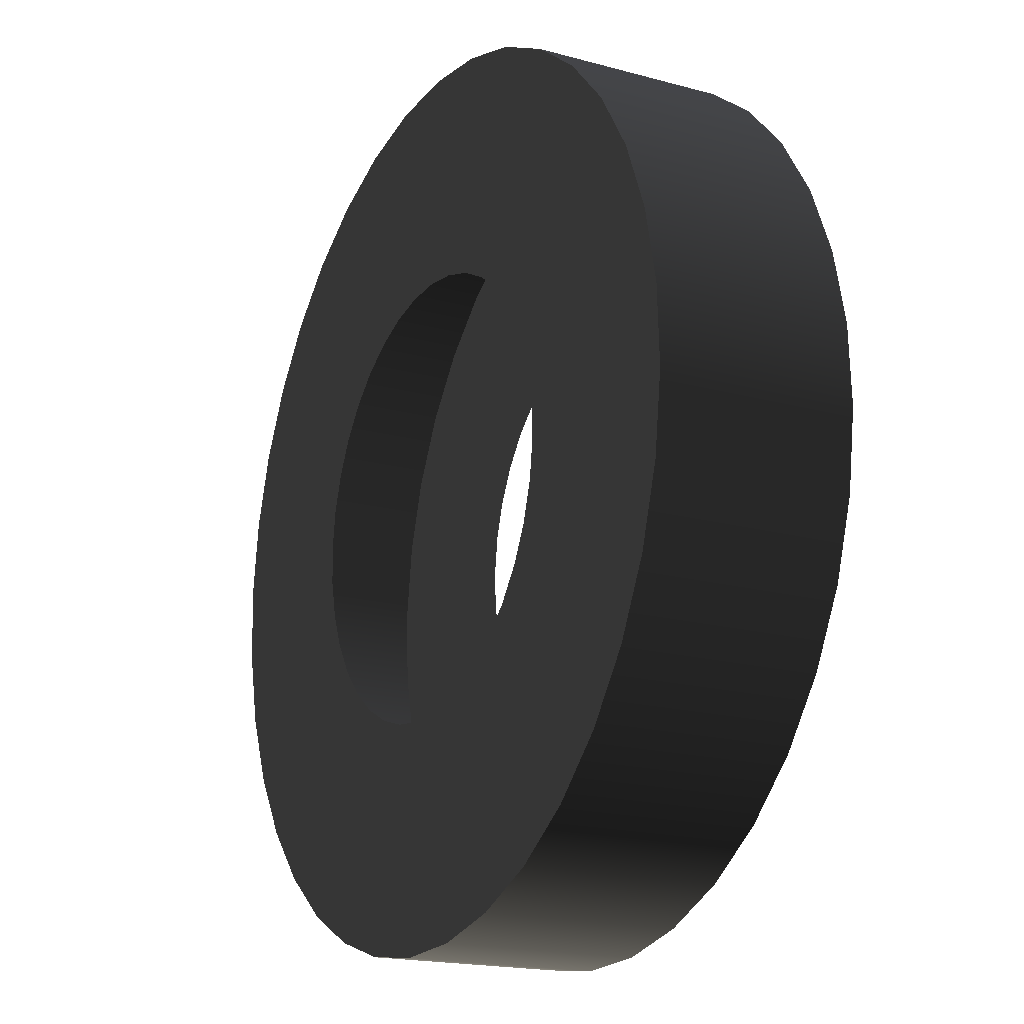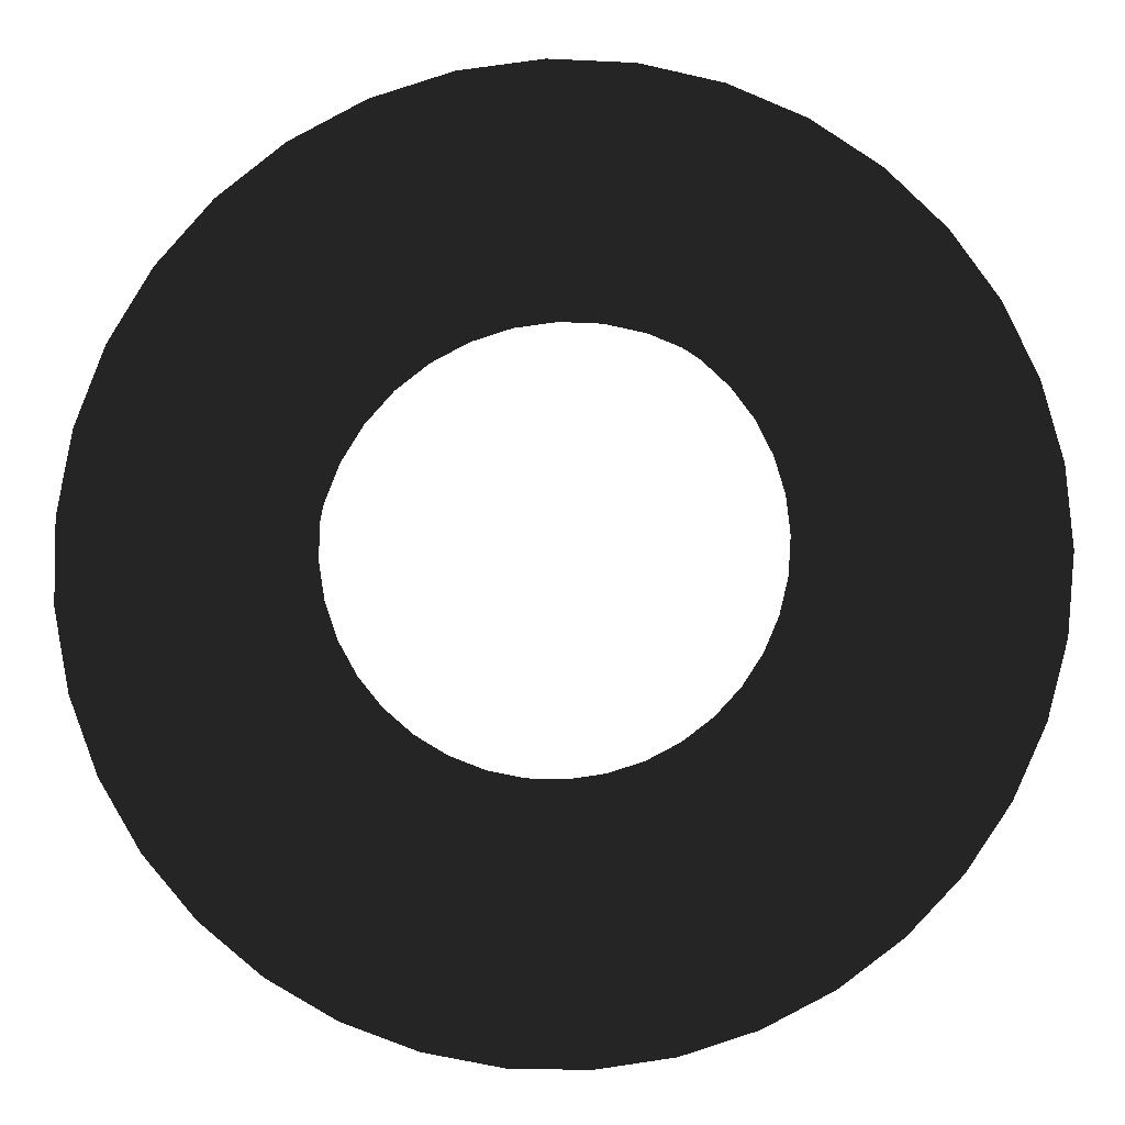
<metadata>
{"format":"obj","ext":"obj","renderer":"f3d","projection":"perspective","resolution":1024,"background":"white","views":[{"elev":-18.4,"azim":62.2,"up":"+Z"},{"elev":8.1,"azim":176.3,"up":"+Z"}]}
</metadata>
<code>
o #ID99
v -0.1083 -0.01638 -0.5167
v -0.1043 -0.01638 -0.5173
v -0.06811 -0.01638 -0.5186
v -0.1005 -0.01638 -0.5185
v -0.09686 -0.01638 -0.5204
v -0.09365 -0.01638 -0.5228
v -0.06502 -0.01638 -0.5261
v -0.09092 -0.01638 -0.5258
v -0.08875 -0.01638 -0.5293
v -0.06328 -0.01638 -0.534
v -0.08721 -0.01638 -0.533
v -0.08633 -0.01638 -0.537
v -0.06295 -0.01638 -0.5421
v -0.08617 -0.01638 -0.541
v -0.0867 -0.01638 -0.545
v -0.08793 -0.01638 -0.5489
v -0.06402 -0.01638 -0.5501
v -0.0898 -0.01638 -0.5525
v -0.09228 -0.01638 -0.5557
v -0.06647 -0.01638 -0.5578
v -0.09527 -0.01638 -0.5584
v -0.09869 -0.01638 -0.5606
v -0.1024 -0.01638 -0.5621
v -0.1064 -0.01638 -0.563
v -0.07022 -0.01638 -0.565
v -0.1104 -0.01638 -0.5632
v -0.1507 -0.01638 -0.5613
v -0.07517 -0.01638 -0.5714
v -0.1463 -0.01638 -0.5682
v -0.08115 -0.01638 -0.5769
v -0.1409 -0.01638 -0.5742
v -0.08799 -0.01638 -0.5812
v -0.1344 -0.01638 -0.5791
v -0.09549 -0.01638 -0.5843
v -0.1273 -0.01638 -0.5829
v -0.1034 -0.01638 -0.5861
v -0.1195 -0.01638 -0.5853
v -0.1115 -0.01638 -0.5864
v -0.1073 -0.01638 -0.4935
v -0.1154 -0.01638 -0.4939
v -0.09924 -0.01638 -0.4946
v -0.09152 -0.01638 -0.497
v -0.1233 -0.01638 -0.4956
v -0.08434 -0.01638 -0.5008
v -0.1308 -0.01638 -0.4987
v -0.07792 -0.01638 -0.5057
v -0.1376 -0.01638 -0.503
v -0.07245 -0.01638 -0.5117
v -0.1436 -0.01638 -0.5085
v -0.1485 -0.01638 -0.5149
v -0.1124 -0.01638 -0.5169
v -0.1163 -0.01638 -0.5178
v -0.1201 -0.01638 -0.5193
v -0.1235 -0.01638 -0.5215
v -0.1523 -0.01638 -0.5221
v -0.1265 -0.01638 -0.5242
v -0.129 -0.01638 -0.5274
v -0.1548 -0.01638 -0.5298
v -0.1308 -0.01638 -0.531
v -0.1321 -0.01638 -0.5349
v -0.1326 -0.01638 -0.5389
v -0.1558 -0.01638 -0.5378
v -0.1324 -0.01638 -0.5429
v -0.1316 -0.01638 -0.5469
v -0.1555 -0.01638 -0.5459
v -0.13 -0.01638 -0.5506
v -0.1278 -0.01638 -0.5541
v -0.1537 -0.01638 -0.5539
v -0.1251 -0.01638 -0.5571
v -0.1219 -0.01638 -0.5595
v -0.1183 -0.01638 -0.5614
v -0.1145 -0.01638 -0.5626
v -0.1507 -0.01638 -0.5613
v -0.1145 -0.01638 -0.5626
v -0.1104 -0.01638 -0.5632
v -0.1537 -0.01638 -0.5539
v -0.1183 -0.01638 -0.5614
v -0.1219 -0.01638 -0.5595
v -0.1251 -0.01638 -0.5571
v -0.1278 -0.01638 -0.5541
v -0.1555 -0.01638 -0.5459
v -0.13 -0.01638 -0.5506
v -0.1316 -0.01638 -0.5469
v -0.1558 -0.01638 -0.5378
v -0.1324 -0.01638 -0.5429
v -0.1326 -0.01638 -0.5389
v -0.1548 -0.01638 -0.5298
v -0.1321 -0.01638 -0.5349
v -0.1308 -0.01638 -0.531
v -0.129 -0.01638 -0.5274
v -0.1523 -0.01638 -0.5221
v -0.1265 -0.01638 -0.5242
v -0.1235 -0.01638 -0.5215
v -0.1485 -0.01638 -0.5149
v -0.1201 -0.01638 -0.5193
v -0.1163 -0.01638 -0.5178
v -0.1124 -0.01638 -0.5169
v -0.1083 -0.01638 -0.5167
v -0.1436 -0.01638 -0.5085
v -0.06811 -0.01638 -0.5186
v -0.07245 -0.01638 -0.5117
v -0.1376 -0.01638 -0.503
v -0.07792 -0.01638 -0.5057
v -0.1308 -0.01638 -0.4987
v -0.08434 -0.01638 -0.5008
v -0.1233 -0.01638 -0.4956
v -0.09152 -0.01638 -0.497
v -0.1154 -0.01638 -0.4939
v -0.09924 -0.01638 -0.4946
v -0.1073 -0.01638 -0.4935
v -0.1195 -0.01638 -0.5853
v -0.1034 -0.01638 -0.5861
v -0.1115 -0.01638 -0.5864
v -0.1273 -0.01638 -0.5829
v -0.09549 -0.01638 -0.5843
v -0.1344 -0.01638 -0.5791
v -0.08799 -0.01638 -0.5812
v -0.1409 -0.01638 -0.5742
v -0.08115 -0.01638 -0.5769
v -0.1463 -0.01638 -0.5682
v -0.07517 -0.01638 -0.5714
v -0.07022 -0.01638 -0.565
v -0.1064 -0.01638 -0.563
v -0.06647 -0.01638 -0.5578
v -0.1024 -0.01638 -0.5621
v -0.09869 -0.01638 -0.5606
v -0.09527 -0.01638 -0.5584
v -0.09228 -0.01638 -0.5557
v -0.06402 -0.01638 -0.5501
v -0.0898 -0.01638 -0.5525
v -0.08793 -0.01638 -0.5489
v -0.06295 -0.01638 -0.5421
v -0.0867 -0.01638 -0.545
v -0.08617 -0.01638 -0.541
v -0.08633 -0.01638 -0.537
v -0.06328 -0.01638 -0.534
v -0.08721 -0.01638 -0.533
v -0.08875 -0.01638 -0.5293
v -0.06502 -0.01638 -0.5261
v -0.09092 -0.01638 -0.5258
v -0.09365 -0.01638 -0.5228
v -0.09686 -0.01638 -0.5204
v -0.1005 -0.01638 -0.5185
v -0.1043 -0.01638 -0.5173
v -0.1308 0.003768 -0.4987
v -0.1308 -0.01638 -0.4987
v -0.1233 0.003768 -0.4956
v -0.1233 -0.01638 -0.4956
v -0.1308 -0.01638 -0.4987
v -0.1233 0.003768 -0.4956
v -0.1233 -0.01638 -0.4956
v -0.1308 0.003768 -0.4987
v -0.1154 0.003768 -0.4939
v -0.1154 -0.01638 -0.4939
v -0.1154 0.003768 -0.4939
v -0.1154 -0.01638 -0.4939
v -0.1073 0.003768 -0.4935
v -0.1073 -0.01638 -0.4935
v -0.1073 0.003768 -0.4935
v -0.1073 -0.01638 -0.4935
v -0.09924 0.003768 -0.4946
v -0.09924 -0.01638 -0.4946
v -0.09924 0.003768 -0.4946
v -0.09924 -0.01638 -0.4946
v -0.09152 0.003768 -0.497
v -0.09152 -0.01638 -0.497
v -0.09152 0.003768 -0.497
v -0.09152 -0.01638 -0.497
v -0.08434 0.003768 -0.5008
v -0.08434 -0.01638 -0.5008
v -0.08434 0.003768 -0.5008
v -0.08434 -0.01638 -0.5008
v -0.07792 0.003768 -0.5057
v -0.07792 -0.01638 -0.5057
v -0.07792 0.003768 -0.5057
v -0.07792 -0.01638 -0.5057
v -0.07245 0.003768 -0.5117
v -0.07245 -0.01638 -0.5117
v -0.07245 0.003768 -0.5117
v -0.07245 -0.01638 -0.5117
v -0.06811 0.003768 -0.5186
v -0.06811 -0.01638 -0.5186
v -0.06811 -0.01638 -0.5186
v -0.06811 0.003768 -0.5186
v -0.06502 0.003768 -0.5261
v -0.06502 -0.01638 -0.5261
v -0.06502 -0.01638 -0.5261
v -0.06502 0.003768 -0.5261
v -0.06328 0.003768 -0.534
v -0.06328 -0.01638 -0.534
v -0.06328 -0.01638 -0.534
v -0.06328 0.003768 -0.534
v -0.06295 0.003768 -0.5421
v -0.06295 -0.01638 -0.5421
v -0.06295 -0.01638 -0.5421
v -0.06295 0.003768 -0.5421
v -0.06402 0.003768 -0.5501
v -0.06402 -0.01638 -0.5501
v -0.06402 -0.01638 -0.5501
v -0.06402 0.003768 -0.5501
v -0.06647 0.003768 -0.5578
v -0.06647 -0.01638 -0.5578
v -0.06647 -0.01638 -0.5578
v -0.06647 0.003768 -0.5578
v -0.07022 0.003768 -0.565
v -0.07022 -0.01638 -0.565
v -0.07022 -0.01638 -0.565
v -0.07022 0.003768 -0.565
v -0.07517 0.003768 -0.5714
v -0.07517 -0.01638 -0.5714
v -0.07517 -0.01638 -0.5714
v -0.07517 0.003768 -0.5714
v -0.08115 -0.01638 -0.5769
v -0.08115 0.003768 -0.5769
v -0.08115 0.003768 -0.5769
v -0.08115 -0.01638 -0.5769
v -0.08799 -0.01638 -0.5812
v -0.08799 0.003768 -0.5812
v -0.08799 0.003768 -0.5812
v -0.08799 -0.01638 -0.5812
v -0.09549 -0.01638 -0.5843
v -0.09549 0.003768 -0.5843
v -0.09549 0.003768 -0.5843
v -0.09549 -0.01638 -0.5843
v -0.1034 -0.01638 -0.5861
v -0.1034 0.003768 -0.5861
v -0.1034 0.003768 -0.5861
v -0.1034 -0.01638 -0.5861
v -0.1115 -0.01638 -0.5864
v -0.1115 0.003768 -0.5864
v -0.1115 0.003768 -0.5864
v -0.1115 -0.01638 -0.5864
v -0.1195 -0.01638 -0.5853
v -0.1195 0.003768 -0.5853
v -0.1195 0.003768 -0.5853
v -0.1195 -0.01638 -0.5853
v -0.1273 -0.01638 -0.5829
v -0.1273 0.003768 -0.5829
v -0.1273 0.003768 -0.5829
v -0.1273 -0.01638 -0.5829
v -0.1344 -0.01638 -0.5791
v -0.1344 0.003768 -0.5791
v -0.1344 0.003768 -0.5791
v -0.1344 -0.01638 -0.5791
v -0.1409 -0.01638 -0.5742
v -0.1409 0.003768 -0.5742
v -0.1409 0.003768 -0.5742
v -0.1409 -0.01638 -0.5742
v -0.1463 -0.01638 -0.5682
v -0.1463 0.003768 -0.5682
v -0.1463 0.003768 -0.5682
v -0.1463 -0.01638 -0.5682
v -0.1507 0.003768 -0.5613
v -0.1507 -0.01638 -0.5613
v -0.1507 -0.01638 -0.5613
v -0.1507 0.003768 -0.5613
v -0.1537 0.003768 -0.5539
v -0.1537 -0.01638 -0.5539
v -0.1537 -0.01638 -0.5539
v -0.1537 0.003768 -0.5539
v -0.1555 0.003768 -0.5459
v -0.1555 -0.01638 -0.5459
v -0.1555 -0.01638 -0.5459
v -0.1555 0.003768 -0.5459
v -0.1558 0.003768 -0.5378
v -0.1558 -0.01638 -0.5378
v -0.1558 -0.01638 -0.5378
v -0.1558 0.003768 -0.5378
v -0.1548 0.003768 -0.5298
v -0.1548 -0.01638 -0.5298
v -0.1548 -0.01638 -0.5298
v -0.1548 0.003768 -0.5298
v -0.1523 0.003768 -0.5221
v -0.1523 -0.01638 -0.5221
v -0.1523 -0.01638 -0.5221
v -0.1523 0.003768 -0.5221
v -0.1485 0.003768 -0.5149
v -0.1485 -0.01638 -0.5149
v -0.1485 -0.01638 -0.5149
v -0.1485 0.003768 -0.5149
v -0.1436 0.003768 -0.5085
v -0.1436 -0.01638 -0.5085
v -0.1436 -0.01638 -0.5085
v -0.1436 0.003768 -0.5085
v -0.1376 0.003768 -0.503
v -0.1376 -0.01638 -0.503
v -0.1376 0.003768 -0.503
v -0.1376 -0.01638 -0.503
v -0.1083 0.003768 -0.5167
v -0.1124 0.003768 -0.5169
v -0.1485 0.003768 -0.5149
v -0.1163 0.003768 -0.5178
v -0.1201 0.003768 -0.5193
v -0.1235 0.003768 -0.5215
v -0.1523 0.003768 -0.5221
v -0.1265 0.003768 -0.5242
v -0.129 0.003768 -0.5274
v -0.1548 0.003768 -0.5298
v -0.1308 0.003768 -0.531
v -0.1321 0.003768 -0.5349
v -0.1558 0.003768 -0.5378
v -0.1326 0.003768 -0.5389
v -0.1324 0.003768 -0.5429
v -0.1316 0.003768 -0.5469
v -0.1555 0.003768 -0.5459
v -0.13 0.003768 -0.5506
v -0.1278 0.003768 -0.5541
v -0.1537 0.003768 -0.5539
v -0.1251 0.003768 -0.5571
v -0.1219 0.003768 -0.5595
v -0.1183 0.003768 -0.5614
v -0.1145 0.003768 -0.5626
v -0.1507 0.003768 -0.5613
v -0.1104 0.003768 -0.5632
v -0.07022 0.003768 -0.565
v -0.1463 0.003768 -0.5682
v -0.07517 0.003768 -0.5714
v -0.1409 0.003768 -0.5742
v -0.08115 0.003768 -0.5769
v -0.1344 0.003768 -0.5791
v -0.08799 0.003768 -0.5812
v -0.1273 0.003768 -0.5829
v -0.09549 0.003768 -0.5843
v -0.1195 0.003768 -0.5853
v -0.1034 0.003768 -0.5861
v -0.1115 0.003768 -0.5864
v -0.1073 0.003768 -0.4935
v -0.09924 0.003768 -0.4946
v -0.1154 0.003768 -0.4939
v -0.1233 0.003768 -0.4956
v -0.09152 0.003768 -0.497
v -0.1308 0.003768 -0.4987
v -0.08434 0.003768 -0.5008
v -0.1376 0.003768 -0.503
v -0.07792 0.003768 -0.5057
v -0.1436 0.003768 -0.5085
v -0.07245 0.003768 -0.5117
v -0.06811 0.003768 -0.5186
v -0.1043 0.003768 -0.5173
v -0.1005 0.003768 -0.5185
v -0.09686 0.003768 -0.5204
v -0.09365 0.003768 -0.5228
v -0.06502 0.003768 -0.5261
v -0.09092 0.003768 -0.5258
v -0.08875 0.003768 -0.5293
v -0.06328 0.003768 -0.534
v -0.08721 0.003768 -0.533
v -0.08633 0.003768 -0.537
v -0.08617 0.003768 -0.541
v -0.06295 0.003768 -0.5421
v -0.0867 0.003768 -0.545
v -0.08793 0.003768 -0.5489
v -0.06402 0.003768 -0.5501
v -0.0898 0.003768 -0.5525
v -0.09228 0.003768 -0.5557
v -0.06647 0.003768 -0.5578
v -0.09527 0.003768 -0.5584
v -0.09869 0.003768 -0.5606
v -0.1024 0.003768 -0.5621
v -0.1064 0.003768 -0.563
v -0.07022 0.003768 -0.565
v -0.1064 0.003768 -0.563
v -0.1104 0.003768 -0.5632
v -0.06647 0.003768 -0.5578
v -0.1024 0.003768 -0.5621
v -0.09869 0.003768 -0.5606
v -0.09527 0.003768 -0.5584
v -0.09228 0.003768 -0.5557
v -0.06402 0.003768 -0.5501
v -0.0898 0.003768 -0.5525
v -0.08793 0.003768 -0.5489
v -0.06295 0.003768 -0.5421
v -0.0867 0.003768 -0.545
v -0.08617 0.003768 -0.541
v -0.06328 0.003768 -0.534
v -0.08633 0.003768 -0.537
v -0.08721 0.003768 -0.533
v -0.08875 0.003768 -0.5293
v -0.06502 0.003768 -0.5261
v -0.09092 0.003768 -0.5258
v -0.09365 0.003768 -0.5228
v -0.06811 0.003768 -0.5186
v -0.09686 0.003768 -0.5204
v -0.1005 0.003768 -0.5185
v -0.1043 0.003768 -0.5173
v -0.1083 0.003768 -0.5167
v -0.07245 0.003768 -0.5117
v -0.1485 0.003768 -0.5149
v -0.1436 0.003768 -0.5085
v -0.07792 0.003768 -0.5057
v -0.1376 0.003768 -0.503
v -0.08434 0.003768 -0.5008
v -0.1308 0.003768 -0.4987
v -0.09152 0.003768 -0.497
v -0.1233 0.003768 -0.4956
v -0.09924 0.003768 -0.4946
v -0.1154 0.003768 -0.4939
v -0.1073 0.003768 -0.4935
v -0.1034 0.003768 -0.5861
v -0.1195 0.003768 -0.5853
v -0.1115 0.003768 -0.5864
v -0.09549 0.003768 -0.5843
v -0.1273 0.003768 -0.5829
v -0.08799 0.003768 -0.5812
v -0.1344 0.003768 -0.5791
v -0.08115 0.003768 -0.5769
v -0.1409 0.003768 -0.5742
v -0.07517 0.003768 -0.5714
v -0.1463 0.003768 -0.5682
v -0.1507 0.003768 -0.5613
v -0.1145 0.003768 -0.5626
v -0.1537 0.003768 -0.5539
v -0.1183 0.003768 -0.5614
v -0.1219 0.003768 -0.5595
v -0.1251 0.003768 -0.5571
v -0.1278 0.003768 -0.5541
v -0.1555 0.003768 -0.5459
v -0.13 0.003768 -0.5506
v -0.1316 0.003768 -0.5469
v -0.1558 0.003768 -0.5378
v -0.1324 0.003768 -0.5429
v -0.1326 0.003768 -0.5389
v -0.1321 0.003768 -0.5349
v -0.1548 0.003768 -0.5298
v -0.1308 0.003768 -0.531
v -0.129 0.003768 -0.5274
v -0.1523 0.003768 -0.5221
v -0.1265 0.003768 -0.5242
v -0.1235 0.003768 -0.5215
v -0.1201 0.003768 -0.5193
v -0.1163 0.003768 -0.5178
v -0.1124 0.003768 -0.5169
f 3 2 1
f 3 4 2
f 3 5 4
f 3 6 5
f 7 6 3
f 7 8 6
f 7 9 8
f 10 9 7
f 10 11 9
f 10 12 11
f 13 12 10
f 13 14 12
f 13 15 14
f 13 16 15
f 17 16 13
f 17 18 16
f 17 19 18
f 20 19 17
f 20 21 19
f 20 22 21
f 20 23 22
f 20 24 23
f 25 24 20
f 25 26 24
f 25 27 26
f 28 27 25
f 28 29 27
f 30 29 28
f 30 31 29
f 32 31 30
f 32 33 31
f 34 33 32
f 34 35 33
f 36 35 34
f 36 37 35
f 37 36 38
f 41 40 39
f 42 40 41
f 42 43 40
f 44 43 42
f 44 45 43
f 46 45 44
f 46 47 45
f 48 47 46
f 48 49 47
f 3 49 48
f 1 49 3
f 1 50 49
f 51 50 1
f 52 50 51
f 53 50 52
f 54 50 53
f 54 55 50
f 56 55 54
f 57 55 56
f 57 58 55
f 59 58 57
f 60 58 59
f 61 58 60
f 61 62 58
f 63 62 61
f 64 62 63
f 64 65 62
f 66 65 64
f 67 65 66
f 67 68 65
f 69 68 67
f 70 68 69
f 71 68 70
f 72 68 71
f 72 27 68
f 27 72 26
f 75 74 73
f 76 73 74
f 77 76 74
f 78 76 77
f 79 76 78
f 80 76 79
f 81 76 80
f 82 81 80
f 83 81 82
f 84 81 83
f 85 84 83
f 86 84 85
f 87 84 86
f 88 87 86
f 89 87 88
f 90 87 89
f 91 87 90
f 92 91 90
f 93 91 92
f 94 91 93
f 95 94 93
f 96 94 95
f 97 94 96
f 98 94 97
f 99 94 98
f 100 99 98
f 101 99 100
f 102 99 101
f 103 102 101
f 104 102 103
f 105 104 103
f 106 104 105
f 107 106 105
f 108 106 107
f 109 108 107
f 110 108 109
f 113 112 111
f 114 111 112
f 115 114 112
f 116 114 115
f 117 116 115
f 118 116 117
f 119 118 117
f 120 118 119
f 121 120 119
f 73 120 121
f 122 73 121
f 75 73 122
f 123 75 122
f 124 123 122
f 125 123 124
f 126 125 124
f 127 126 124
f 128 127 124
f 129 128 124
f 130 128 129
f 131 130 129
f 132 131 129
f 133 131 132
f 134 133 132
f 135 134 132
f 136 135 132
f 137 135 136
f 138 137 136
f 139 138 136
f 140 138 139
f 141 140 139
f 100 141 139
f 142 141 100
f 143 142 100
f 144 143 100
f 98 144 100
f 147 146 145
f 146 147 148
f 151 150 149
f 152 149 150
f 153 148 147
f 148 153 154
f 156 155 151
f 150 151 155
f 157 154 153
f 154 157 158
f 160 159 156
f 155 156 159
f 161 158 157
f 158 161 162
f 164 163 160
f 159 160 163
f 165 162 161
f 162 165 166
f 168 167 164
f 163 164 167
f 169 166 165
f 166 169 170
f 172 171 168
f 167 168 171
f 173 170 169
f 170 173 174
f 176 175 172
f 171 172 175
f 177 174 173
f 174 177 178
f 180 179 176
f 175 176 179
f 182 177 181
f 177 182 178
f 180 183 179
f 184 179 183
f 186 181 185
f 181 186 182
f 183 187 184
f 188 184 187
f 190 185 189
f 185 190 186
f 187 191 188
f 192 188 191
f 194 189 193
f 189 194 190
f 191 195 192
f 196 192 195
f 198 193 197
f 193 198 194
f 195 199 196
f 200 196 199
f 202 197 201
f 197 202 198
f 199 203 200
f 204 200 203
f 206 201 205
f 201 206 202
f 203 207 204
f 208 204 207
f 210 205 209
f 205 210 206
f 207 211 208
f 212 208 211
f 210 214 213
f 214 210 209
f 212 211 215
f 216 215 211
f 213 218 217
f 218 213 214
f 215 216 219
f 220 219 216
f 217 222 221
f 222 217 218
f 219 220 223
f 224 223 220
f 221 226 225
f 226 221 222
f 223 224 227
f 228 227 224
f 225 230 229
f 230 225 226
f 227 228 231
f 232 231 228
f 229 234 233
f 234 229 230
f 231 232 235
f 236 235 232
f 233 238 237
f 238 233 234
f 235 236 239
f 240 239 236
f 237 242 241
f 242 237 238
f 239 240 243
f 244 243 240
f 241 246 245
f 246 241 242
f 243 244 247
f 248 247 244
f 245 250 249
f 250 245 246
f 247 248 251
f 252 251 248
f 254 250 253
f 250 254 249
f 252 255 251
f 256 251 255
f 258 253 257
f 253 258 254
f 255 259 256
f 260 256 259
f 262 257 261
f 257 262 258
f 259 263 260
f 264 260 263
f 266 261 265
f 261 266 262
f 263 267 264
f 268 264 267
f 270 265 269
f 265 270 266
f 267 271 268
f 272 268 271
f 274 269 273
f 269 274 270
f 271 275 272
f 276 272 275
f 278 273 277
f 273 278 274
f 275 279 276
f 280 276 279
f 282 277 281
f 277 282 278
f 279 283 280
f 284 280 283
f 285 282 281
f 282 285 286
f 288 287 283
f 284 283 287
f 145 286 285
f 286 145 146
f 149 152 288
f 287 288 152
f 291 290 289
f 291 292 290
f 291 293 292
f 291 294 293
f 295 294 291
f 295 296 294
f 295 297 296
f 298 297 295
f 298 299 297
f 298 300 299
f 301 300 298
f 301 302 300
f 301 303 302
f 301 304 303
f 305 304 301
f 305 306 304
f 305 307 306
f 308 307 305
f 308 309 307
f 308 310 309
f 308 311 310
f 308 312 311
f 313 312 308
f 313 314 312
f 313 315 314
f 316 315 313
f 316 317 315
f 318 317 316
f 318 319 317
f 320 319 318
f 320 321 319
f 322 321 320
f 322 323 321
f 324 323 322
f 324 325 323
f 325 324 326
f 329 328 327
f 330 328 329
f 330 331 328
f 332 331 330
f 332 333 331
f 334 333 332
f 334 335 333
f 336 335 334
f 336 337 335
f 291 337 336
f 289 337 291
f 289 338 337
f 339 338 289
f 340 338 339
f 341 338 340
f 342 338 341
f 342 343 338
f 344 343 342
f 345 343 344
f 345 346 343
f 347 346 345
f 348 346 347
f 349 346 348
f 349 350 346
f 351 350 349
f 352 350 351
f 352 353 350
f 354 353 352
f 355 353 354
f 355 356 353
f 357 356 355
f 358 356 357
f 359 356 358
f 360 356 359
f 360 315 356
f 315 360 314
f 363 362 361
f 364 361 362
f 365 364 362
f 366 364 365
f 367 364 366
f 368 364 367
f 369 364 368
f 370 369 368
f 371 369 370
f 372 369 371
f 373 372 371
f 374 372 373
f 375 372 374
f 376 375 374
f 377 375 376
f 378 375 377
f 379 375 378
f 380 379 378
f 381 379 380
f 382 379 381
f 383 382 381
f 384 382 383
f 385 382 384
f 386 382 385
f 387 382 386
f 388 387 386
f 389 387 388
f 390 387 389
f 391 390 389
f 392 390 391
f 393 392 391
f 394 392 393
f 395 394 393
f 396 394 395
f 397 396 395
f 398 396 397
f 401 400 399
f 402 399 400
f 403 402 400
f 404 402 403
f 405 404 403
f 406 404 405
f 407 406 405
f 408 406 407
f 409 408 407
f 361 408 409
f 410 361 409
f 363 361 410
f 411 363 410
f 412 411 410
f 413 411 412
f 414 413 412
f 415 414 412
f 416 415 412
f 417 416 412
f 418 416 417
f 419 418 417
f 420 419 417
f 421 419 420
f 422 421 420
f 423 422 420
f 424 423 420
f 425 423 424
f 426 425 424
f 427 426 424
f 428 426 427
f 429 428 427
f 388 429 427
f 430 429 388
f 431 430 388
f 432 431 388
f 386 432 388

</code>
